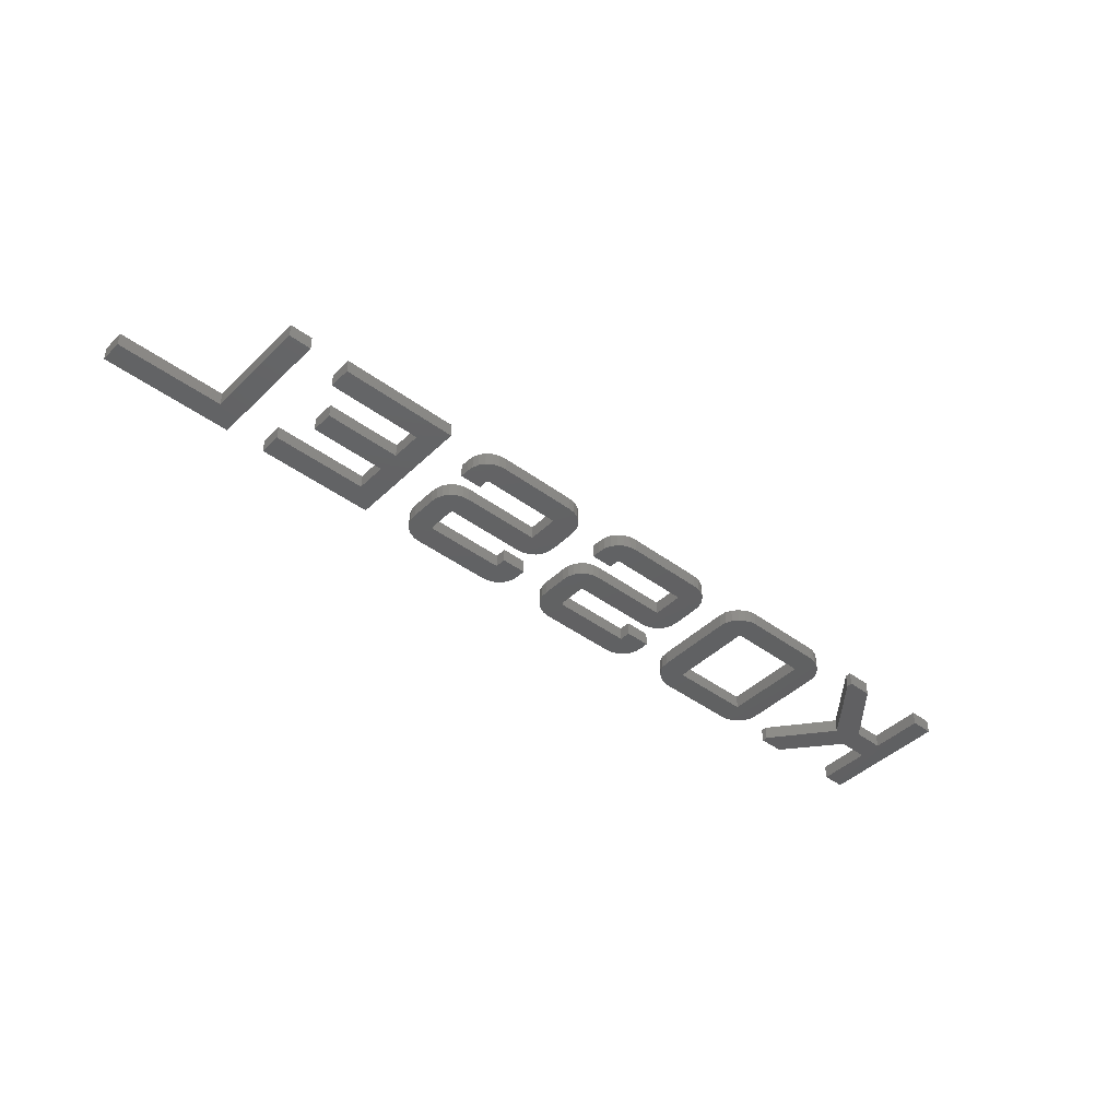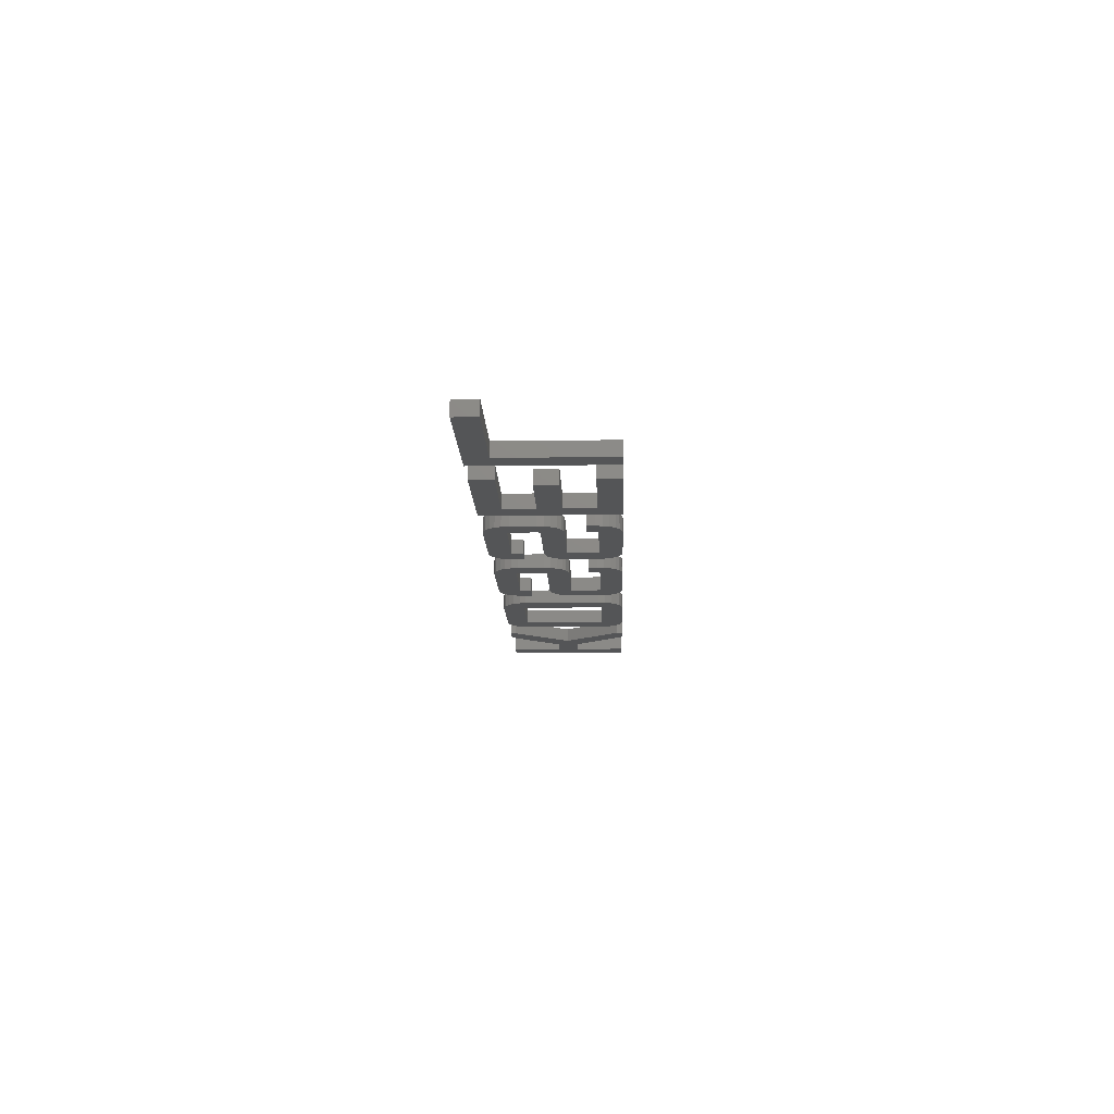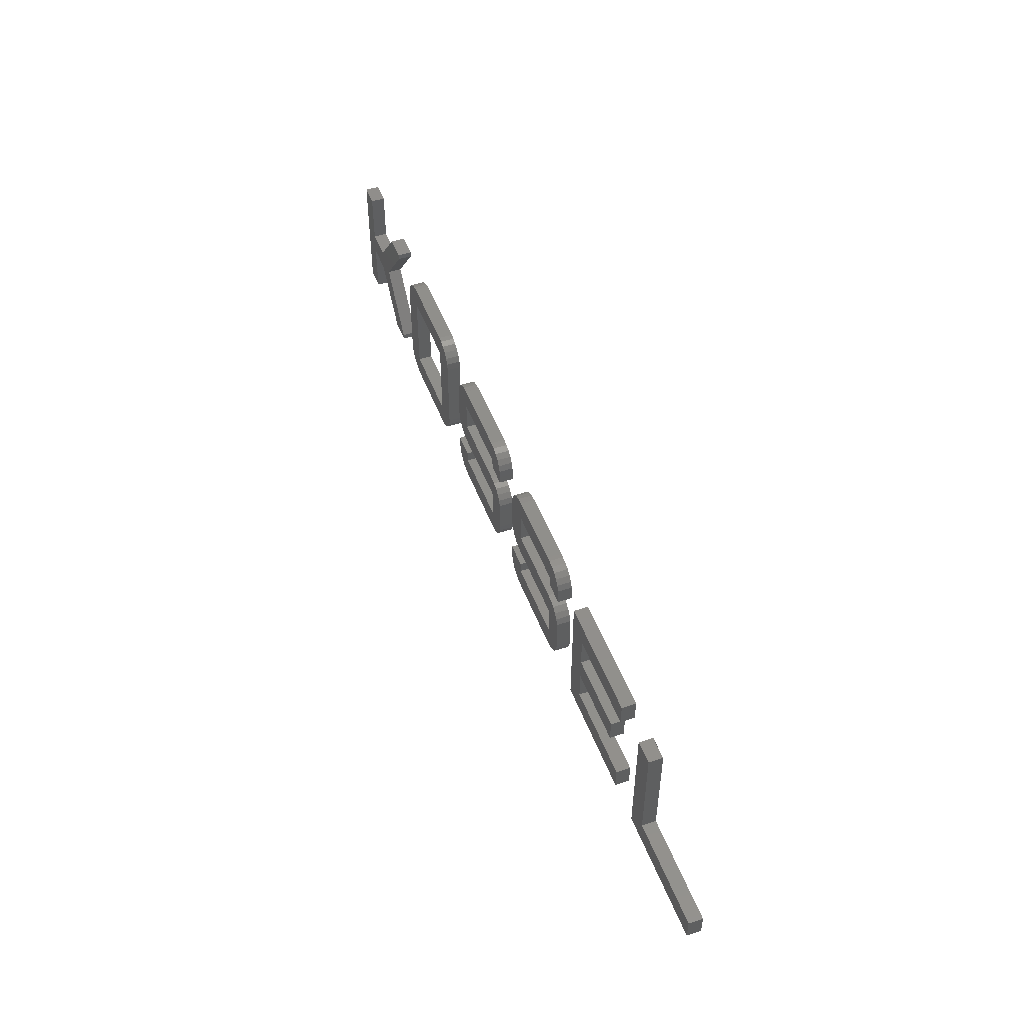
<metadata>
{"format":"stl","ext":"stl","renderer":"f3d","projection":"perspective","resolution":1024,"background":"white","views":[{"elev":-43.1,"azim":138.7,"up":"+Z"},{"elev":-13.5,"azim":91.8,"up":"+Z"},{"elev":49.2,"azim":69.8,"up":"+Y"}]}
</metadata>
<code>
# stl→obj: 374 verts, 728 faces
v -172 0 2.5
v -172 0 -2.5
v -164 0 -2.5
v -164 0 2.5
v -172 46 -2.5
v -164 27 -2.5
v -164 46 -2.5
v -164 19 -2.5
v -153 27 -2.5
v -153 19 -2.5
v -137 0 -2.5
v -128 2 -2.5
v -128 0 -2.5
v -137 46 -2.5
v -128 46 -2.5
v -128 44 -2.5
v -145 23 -2.5
v -172 46 2.5
v -164 27 2.5
v -164 19 2.5
v -164 46 2.5
v -128 2 2.5
v -153 27 2.5
v -128 0 2.5
v -137 0 2.5
v -153 19 2.5
v -128 46 2.5
v -137 46 2.5
v -128 44 2.5
v -145 23 2.5
v -115 9 -2.5
v -115 9 2.5
v -115 37 -2.5
v -115 37 2.5
v -114.7 6.5 2.5
v -114.7 6.5 -2.5
v -114.7 39.5 -2.5
v -113.7 41.67 -2.5
v -112 43.5 -2.5
v -110 44.89 -2.5
v -108 45.72 -2.5
v -106 46 -2.5
v -106 38 -2.5
v -77 46 -2.5
v -77 38 -2.5
v -69.33 41.67 -2.5
v -68.33 39.5 -2.5
v -68 37 -2.5
v -71 43.5 -2.5
v -77 8 -2.5
v -68 9 -2.5
v -68.33 6.5 -2.5
v -69.33 4.333 -2.5
v -71 2.5 -2.5
v -73 1.111 -2.5
v -75 0.278 -2.5
v -77 0 -2.5
v -106 0 -2.5
v -108 0.278 -2.5
v -110 1.111 -2.5
v -112 2.5 -2.5
v -113.7 4.333 -2.5
v -106 8 -2.5
v -75 45.72 -2.5
v -73 44.89 -2.5
v -114.7 39.5 2.5
v -112 2.5 2.5
v -113.7 4.333 2.5
v -110 1.111 2.5
v -108 0.278 2.5
v -106 0 2.5
v -106 8 2.5
v -106 38 2.5
v -77 38 2.5
v -68.33 39.5 2.5
v -77 8 2.5
v -69.33 4.333 2.5
v -68.33 6.5 2.5
v -68 9 2.5
v -68 37 2.5
v -73 44.89 2.5
v -71 43.5 2.5
v -75 45.72 2.5
v -77 46 2.5
v -106 46 2.5
v -108 45.72 2.5
v -110 44.89 2.5
v -112 43.5 2.5
v -113.7 41.67 2.5
v -77 0 2.5
v -69.33 41.67 2.5
v -71 2.5 2.5
v -73 1.111 2.5
v -75 0.278 2.5
v -55 9 -2.5
v -55 9 2.5
v -55 12 -2.5
v -55 12 2.5
v -54.72 6.5 2.5
v -54.72 6.5 -2.5
v -46 12 -2.5
v -46 8 -2.5
v -18 8 -2.5
v -17.44 8.111 -2.5
v -9 9 -2.5
v -46 38 -2.5
v -48.5 45.72 -2.5
v -46 46 -2.5
v -18 19 -2.5
v -46 19 -2.5
v -48.5 19.28 -2.5
v -50.67 20.11 -2.5
v -52.5 21.5 -2.5
v -53.89 23.33 -2.5
v -54.72 25.5 -2.5
v -55 28 -2.5
v -17.44 18.89 -2.5
v -46 27 -2.5
v -55 37 -2.5
v -15.5 26.72 -2.5
v -18 27 -2.5
v -53.89 41.67 -2.5
v -52.5 43.5 -2.5
v -54.72 39.5 -2.5
v -17.11 18.56 -2.5
v -18 38 -2.5
v -18 46 -2.5
v -50.67 44.89 -2.5
v -17 37 -2.5
v -15.5 45.72 -2.5
v -17.44 37.89 -2.5
v -17.11 37.56 -2.5
v -17 34 -2.5
v -17 18 -2.5
v -17.11 8.444 -2.5
v -11.5 24.5 -2.5
v -10.11 22.67 -2.5
v -9.278 20.5 -2.5
v -9 18 -2.5
v -9.278 6.5 -2.5
v -10.11 4.333 -2.5
v -11.5 2.5 -2.5
v -13.33 1.111 -2.5
v -15.5 0.278 -2.5
v -18 0 -2.5
v -46 0 -2.5
v -48.5 0.278 -2.5
v -50.67 1.111 -2.5
v -52.5 2.5 -2.5
v -53.89 4.333 -2.5
v -13.33 44.89 -2.5
v -11.5 43.5 -2.5
v -10.11 41.67 -2.5
v -9.278 39.5 -2.5
v -9 37 -2.5
v -9 34 -2.5
v -13.33 25.89 -2.5
v -17 9 -2.5
v -46 12 2.5
v -52.5 2.5 2.5
v -53.89 4.333 2.5
v -50.67 1.111 2.5
v -48.5 0.278 2.5
v -46 0 2.5
v -46 8 2.5
v -18 8 2.5
v -10.11 4.333 2.5
v -9.278 6.5 2.5
v -15.5 0.278 2.5
v -13.33 1.111 2.5
v -18 19 2.5
v -17.44 18.89 2.5
v -9.278 20.5 2.5
v -17 37 2.5
v -9 34 2.5
v -17.11 37.56 2.5
v -17 18 2.5
v -9 9 2.5
v -9 18 2.5
v -17 9 2.5
v -18 0 2.5
v -46 19 2.5
v -15.5 26.72 2.5
v -18 27 2.5
v -50.67 20.11 2.5
v -48.5 19.28 2.5
v -46 27 2.5
v -9.278 39.5 2.5
v -46 38 2.5
v -18 38 2.5
v -17 34 2.5
v -9 37 2.5
v -17.44 37.89 2.5
v -55 28 2.5
v -54.72 25.5 2.5
v -54.72 39.5 2.5
v -10.11 41.67 2.5
v -11.5 43.5 2.5
v -13.33 44.89 2.5
v -15.5 45.72 2.5
v -18 46 2.5
v -46 46 2.5
v -13.33 25.89 2.5
v -52.5 21.5 2.5
v -53.89 23.33 2.5
v -48.5 45.72 2.5
v -50.67 44.89 2.5
v -52.5 43.5 2.5
v -53.89 41.67 2.5
v -55 37 2.5
v -10.11 22.67 2.5
v -17.11 18.56 2.5
v -17.11 8.444 2.5
v -17.44 8.111 2.5
v -11.5 2.5 2.5
v -11.5 24.5 2.5
v 4 9 -2.5
v 4 9 2.5
v 4 12 -2.5
v 4 12 2.5
v 4.278 6.5 2.5
v 4.278 6.5 -2.5
v 13 12 -2.5
v 13 8 -2.5
v 41 8 -2.5
v 41.56 8.111 -2.5
v 50 9 -2.5
v 13 38 -2.5
v 10.5 45.72 -2.5
v 13 46 -2.5
v 41 19 -2.5
v 13 19 -2.5
v 10.5 19.28 -2.5
v 8.333 20.11 -2.5
v 6.5 21.5 -2.5
v 5.111 23.33 -2.5
v 4.278 25.5 -2.5
v 4 28 -2.5
v 41.56 18.89 -2.5
v 13 27 -2.5
v 4 37 -2.5
v 43.5 26.72 -2.5
v 41 27 -2.5
v 5.111 41.67 -2.5
v 6.5 43.5 -2.5
v 4.278 39.5 -2.5
v 41.89 18.56 -2.5
v 41 38 -2.5
v 41 46 -2.5
v 8.333 44.89 -2.5
v 42 37 -2.5
v 43.5 45.72 -2.5
v 41.56 37.89 -2.5
v 41.89 37.56 -2.5
v 42 34 -2.5
v 42 18 -2.5
v 41.89 8.444 -2.5
v 47.5 24.5 -2.5
v 48.89 22.67 -2.5
v 49.72 20.5 -2.5
v 50 18 -2.5
v 49.72 6.5 -2.5
v 48.89 4.333 -2.5
v 47.5 2.5 -2.5
v 45.67 1.111 -2.5
v 43.5 0.278 -2.5
v 41 0 -2.5
v 13 0 -2.5
v 10.5 0.278 -2.5
v 8.333 1.111 -2.5
v 6.5 2.5 -2.5
v 5.111 4.333 -2.5
v 45.67 44.89 -2.5
v 47.5 43.5 -2.5
v 48.89 41.67 -2.5
v 49.72 39.5 -2.5
v 50 37 -2.5
v 50 34 -2.5
v 45.67 25.89 -2.5
v 42 9 -2.5
v 13 12 2.5
v 6.5 2.5 2.5
v 5.111 4.333 2.5
v 8.333 1.111 2.5
v 10.5 0.278 2.5
v 13 0 2.5
v 13 8 2.5
v 41 8 2.5
v 48.89 4.333 2.5
v 49.72 6.5 2.5
v 43.5 0.278 2.5
v 45.67 1.111 2.5
v 41 19 2.5
v 41.56 18.89 2.5
v 49.72 20.5 2.5
v 42 37 2.5
v 50 34 2.5
v 41.89 37.56 2.5
v 42 18 2.5
v 50 9 2.5
v 50 18 2.5
v 42 9 2.5
v 41 0 2.5
v 13 19 2.5
v 43.5 26.72 2.5
v 41 27 2.5
v 8.333 20.11 2.5
v 10.5 19.28 2.5
v 13 27 2.5
v 49.72 39.5 2.5
v 13 38 2.5
v 41 38 2.5
v 42 34 2.5
v 50 37 2.5
v 41.56 37.89 2.5
v 4 28 2.5
v 4.278 25.5 2.5
v 4.278 39.5 2.5
v 48.89 41.67 2.5
v 47.5 43.5 2.5
v 45.67 44.89 2.5
v 43.5 45.72 2.5
v 41 46 2.5
v 13 46 2.5
v 45.67 25.89 2.5
v 6.5 21.5 2.5
v 5.111 23.33 2.5
v 10.5 45.72 2.5
v 8.333 44.89 2.5
v 6.5 43.5 2.5
v 5.111 41.67 2.5
v 4 37 2.5
v 48.89 22.67 2.5
v 41.89 18.56 2.5
v 41.89 8.444 2.5
v 41.56 8.111 2.5
v 47.5 2.5 2.5
v 47.5 24.5 2.5
v 64 0 2.5
v 64 0 -2.5
v 106 0 -2.5
v 106 0 2.5
v 106 38 -2.5
v 64 46 -2.5
v 106 46 -2.5
v 72 38 -2.5
v 99 27 -2.5
v 99 19 -2.5
v 72 27 -2.5
v 106 8 -2.5
v 72 8 -2.5
v 72 19 -2.5
v 64 46 2.5
v 72 8 2.5
v 72 19 2.5
v 99 19 2.5
v 72 27 2.5
v 72 38 2.5
v 106 38 2.5
v 106 46 2.5
v 99 27 2.5
v 106 8 2.5
v 120 0 2.5
v 120 0 -2.5
v 166 0 -2.5
v 166 0 2.5
v 166 8 -2.5
v 128 8 -2.5
v 120 46 -2.5
v 128 46 -2.5
v 120 46 2.5
v 128 8 2.5
v 128 46 2.5
v 166 8 2.5
f 1 2 3
f 4 1 3
f 2 5 3
f 6 5 7
f 3 5 8
f 8 9 10
f 11 12 13
f 9 14 10
f 6 9 8
f 6 8 5
f 10 14 15
f 10 15 16
f 10 16 17
f 10 17 12
f 10 12 11
f 2 1 5
f 5 1 18
f 18 1 4
f 19 18 20
f 20 18 4
f 19 21 18
f 22 23 24
f 23 25 24
f 23 26 25
f 27 28 29
f 30 23 22
f 26 19 20
f 23 19 26
f 28 30 29
f 28 23 30
f 4 3 8
f 20 4 8
f 20 8 10
f 26 20 10
f 10 11 26
f 26 11 25
f 25 11 13
f 24 25 13
f 24 13 12
f 22 24 12
f 12 17 30
f 22 12 30
f 30 17 16
f 29 30 16
f 29 16 15
f 27 29 15
f 14 28 15
f 15 28 27
f 9 23 14
f 14 23 28
f 6 19 9
f 9 19 23
f 19 6 7
f 21 19 7
f 5 18 7
f 7 18 21
f 31 32 33
f 33 32 34
f 35 32 36
f 36 32 31
f 31 33 36
f 36 33 37
f 36 37 38
f 36 38 39
f 36 39 40
f 36 40 41
f 36 41 42
f 43 42 44
f 45 46 47
f 45 47 48
f 45 49 46
f 50 51 52
f 36 52 53
f 36 53 54
f 36 54 55
f 36 55 56
f 36 56 57
f 36 57 58
f 36 58 59
f 36 59 60
f 36 60 61
f 36 61 62
f 36 42 43
f 63 36 43
f 50 36 63
f 45 51 50
f 45 48 51
f 36 50 52
f 43 44 64
f 43 64 65
f 43 65 49
f 43 49 45
f 66 37 34
f 34 37 33
f 34 32 35
f 67 34 68
f 68 34 35
f 69 34 67
f 70 34 69
f 71 34 70
f 72 34 71
f 73 74 75
f 74 76 77
f 74 77 78
f 74 79 80
f 81 34 82
f 83 34 81
f 84 34 83
f 85 34 84
f 86 34 85
f 87 34 86
f 88 34 87
f 89 34 88
f 66 34 89
f 90 72 71
f 73 75 91
f 82 73 91
f 82 34 73
f 75 74 80
f 74 78 79
f 77 76 92
f 76 93 92
f 76 94 93
f 76 90 94
f 76 72 90
f 72 73 34
f 68 35 62
f 62 35 36
f 67 68 61
f 61 68 62
f 60 69 67
f 61 60 67
f 59 70 69
f 60 59 69
f 58 71 70
f 59 58 70
f 71 58 57
f 90 71 57
f 56 94 90
f 57 56 90
f 55 93 94
f 56 55 94
f 54 92 93
f 55 54 93
f 53 77 92
f 54 53 92
f 52 78 77
f 53 52 77
f 51 79 78
f 52 51 78
f 79 51 48
f 80 79 48
f 75 80 48
f 47 75 48
f 91 75 47
f 46 91 47
f 82 91 46
f 49 82 46
f 82 49 81
f 81 49 65
f 81 65 83
f 83 65 64
f 83 64 84
f 84 64 44
f 42 85 44
f 44 85 84
f 85 42 86
f 86 42 41
f 86 41 87
f 87 41 40
f 87 40 88
f 88 40 39
f 88 39 89
f 89 39 38
f 89 38 66
f 66 38 37
f 45 74 73
f 43 45 73
f 43 73 72
f 63 43 72
f 74 45 76
f 76 45 50
f 76 50 72
f 72 50 63
f 95 96 97
f 97 96 98
f 99 96 100
f 100 96 95
f 95 97 100
f 100 97 101
f 100 101 102
f 100 102 103
f 104 105 103
f 106 107 108
f 109 110 111
f 109 111 112
f 109 112 113
f 109 113 114
f 109 114 115
f 109 115 116
f 109 116 117
f 118 116 119
f 120 117 121
f 106 122 123
f 118 124 122
f 118 122 106
f 120 125 117
f 126 108 127
f 106 128 107
f 129 127 130
f 126 127 131
f 131 127 132
f 132 127 129
f 133 129 130
f 106 108 126
f 106 123 128
f 118 119 124
f 117 116 118
f 121 117 118
f 120 134 125
f 135 136 137
f 135 137 138
f 135 138 139
f 135 139 105
f 135 105 104
f 103 105 140
f 103 140 100
f 100 140 141
f 100 141 142
f 100 142 143
f 100 143 144
f 100 144 145
f 100 145 146
f 100 146 147
f 100 147 148
f 100 148 149
f 100 149 150
f 133 130 151
f 133 151 152
f 133 152 153
f 133 153 154
f 133 154 155
f 133 155 156
f 157 135 158
f 157 158 120
f 120 158 134
f 136 135 157
f 97 98 101
f 101 98 159
f 98 96 99
f 160 98 161
f 161 98 99
f 162 98 160
f 163 98 162
f 164 98 163
f 165 98 164
f 165 159 98
f 166 167 168
f 166 169 170
f 171 172 173
f 174 175 176
f 177 178 179
f 177 180 178
f 166 181 169
f 182 183 184
f 185 186 187
f 188 189 190
f 191 175 174
f 192 190 193
f 175 193 176
f 194 195 196
f 192 193 175
f 188 190 192
f 197 189 188
f 198 189 197
f 199 189 198
f 200 189 199
f 201 189 200
f 202 189 201
f 182 203 183
f 204 189 202
f 204 185 189
f 205 206 207
f 205 204 206
f 195 208 209
f 210 194 196
f 196 195 209
f 208 205 207
f 206 204 202
f 189 185 187
f 187 186 184
f 186 182 184
f 211 171 173
f 173 172 179
f 172 212 179
f 212 177 179
f 178 180 168
f 180 213 168
f 213 214 168
f 214 166 168
f 181 165 164
f 166 215 167
f 166 170 215
f 195 205 208
f 182 216 203
f 182 211 216
f 182 171 211
f 166 165 181
f 161 99 150
f 150 99 100
f 160 161 149
f 149 161 150
f 148 162 160
f 149 148 160
f 147 163 162
f 148 147 162
f 146 164 163
f 147 146 163
f 164 146 145
f 181 164 145
f 144 169 181
f 145 144 181
f 143 170 169
f 144 143 169
f 142 215 170
f 143 142 170
f 141 167 215
f 142 141 215
f 140 168 167
f 141 140 167
f 105 178 168
f 140 105 168
f 178 105 139
f 179 178 139
f 173 179 139
f 138 173 139
f 211 173 138
f 137 211 138
f 216 211 137
f 136 216 137
f 216 136 203
f 203 136 157
f 203 157 183
f 183 157 120
f 183 120 184
f 184 120 121
f 118 187 121
f 121 187 184
f 187 118 106
f 189 187 106
f 189 106 126
f 190 189 126
f 190 126 131
f 193 190 131
f 193 131 132
f 176 193 132
f 132 129 176
f 176 129 174
f 133 191 129
f 129 191 174
f 191 133 156
f 175 191 156
f 175 156 155
f 192 175 155
f 188 192 155
f 154 188 155
f 197 188 154
f 153 197 154
f 198 197 153
f 152 198 153
f 198 152 199
f 199 152 151
f 199 151 200
f 200 151 130
f 200 130 201
f 201 130 127
f 108 202 127
f 127 202 201
f 202 108 206
f 206 108 107
f 206 107 207
f 207 107 128
f 207 128 208
f 208 128 123
f 208 123 209
f 209 123 122
f 209 122 196
f 196 122 124
f 196 124 210
f 210 124 119
f 116 194 119
f 119 194 210
f 195 194 115
f 115 194 116
f 205 195 114
f 114 195 115
f 204 205 113
f 113 205 114
f 112 185 204
f 113 112 204
f 111 186 185
f 112 111 185
f 110 182 186
f 111 110 186
f 182 110 109
f 171 182 109
f 171 109 117
f 172 171 117
f 117 125 172
f 172 125 212
f 125 134 212
f 212 134 177
f 158 180 134
f 134 180 177
f 135 213 158
f 158 213 180
f 104 214 135
f 135 214 213
f 103 166 104
f 104 166 214
f 102 165 103
f 103 165 166
f 165 102 101
f 159 165 101
f 217 218 219
f 219 218 220
f 221 218 222
f 222 218 217
f 217 219 222
f 222 219 223
f 222 223 224
f 222 224 225
f 226 227 225
f 228 229 230
f 231 232 233
f 231 233 234
f 231 234 235
f 231 235 236
f 231 236 237
f 231 237 238
f 231 238 239
f 240 238 241
f 242 239 243
f 228 244 245
f 240 246 244
f 240 244 228
f 242 247 239
f 248 230 249
f 228 250 229
f 251 249 252
f 248 249 253
f 253 249 254
f 254 249 251
f 255 251 252
f 228 230 248
f 228 245 250
f 240 241 246
f 239 238 240
f 243 239 240
f 242 256 247
f 257 258 259
f 257 259 260
f 257 260 261
f 257 261 227
f 257 227 226
f 225 227 262
f 225 262 222
f 222 262 263
f 222 263 264
f 222 264 265
f 222 265 266
f 222 266 267
f 222 267 268
f 222 268 269
f 222 269 270
f 222 270 271
f 222 271 272
f 255 252 273
f 255 273 274
f 255 274 275
f 255 275 276
f 255 276 277
f 255 277 278
f 279 257 280
f 279 280 242
f 242 280 256
f 258 257 279
f 219 220 223
f 223 220 281
f 220 218 221
f 282 220 283
f 283 220 221
f 284 220 282
f 285 220 284
f 286 220 285
f 287 220 286
f 287 281 220
f 288 289 290
f 288 291 292
f 293 294 295
f 296 297 298
f 299 300 301
f 299 302 300
f 288 303 291
f 304 305 306
f 307 308 309
f 310 311 312
f 313 297 296
f 314 312 315
f 297 315 298
f 316 317 318
f 314 315 297
f 310 312 314
f 319 311 310
f 320 311 319
f 321 311 320
f 322 311 321
f 323 311 322
f 324 311 323
f 304 325 305
f 326 311 324
f 326 307 311
f 327 328 329
f 327 326 328
f 317 330 331
f 332 316 318
f 318 317 331
f 330 327 329
f 328 326 324
f 311 307 309
f 309 308 306
f 308 304 306
f 333 293 295
f 295 294 301
f 294 334 301
f 334 299 301
f 300 302 290
f 302 335 290
f 335 336 290
f 336 288 290
f 303 287 286
f 288 337 289
f 288 292 337
f 317 327 330
f 304 338 325
f 304 333 338
f 304 293 333
f 288 287 303
f 283 221 272
f 272 221 222
f 282 283 271
f 271 283 272
f 270 284 282
f 271 270 282
f 269 285 284
f 270 269 284
f 268 286 285
f 269 268 285
f 286 268 267
f 303 286 267
f 266 291 303
f 267 266 303
f 265 292 291
f 266 265 291
f 264 337 292
f 265 264 292
f 263 289 337
f 264 263 337
f 262 290 289
f 263 262 289
f 227 300 290
f 262 227 290
f 300 227 261
f 301 300 261
f 295 301 261
f 260 295 261
f 333 295 260
f 259 333 260
f 338 333 259
f 258 338 259
f 338 258 325
f 325 258 279
f 325 279 305
f 305 279 242
f 305 242 306
f 306 242 243
f 240 309 243
f 243 309 306
f 309 240 228
f 311 309 228
f 311 228 248
f 312 311 248
f 312 248 253
f 315 312 253
f 315 253 254
f 298 315 254
f 254 251 298
f 298 251 296
f 255 313 251
f 251 313 296
f 313 255 278
f 297 313 278
f 297 278 277
f 314 297 277
f 310 314 277
f 276 310 277
f 319 310 276
f 275 319 276
f 320 319 275
f 274 320 275
f 320 274 321
f 321 274 273
f 321 273 322
f 322 273 252
f 322 252 323
f 323 252 249
f 230 324 249
f 249 324 323
f 324 230 328
f 328 230 229
f 328 229 329
f 329 229 250
f 329 250 330
f 330 250 245
f 330 245 331
f 331 245 244
f 331 244 318
f 318 244 246
f 318 246 332
f 332 246 241
f 238 316 241
f 241 316 332
f 317 316 237
f 237 316 238
f 327 317 236
f 236 317 237
f 326 327 235
f 235 327 236
f 234 307 326
f 235 234 326
f 233 308 307
f 234 233 307
f 232 304 308
f 233 232 308
f 304 232 231
f 293 304 231
f 293 231 239
f 294 293 239
f 239 247 294
f 294 247 334
f 247 256 334
f 334 256 299
f 280 302 256
f 256 302 299
f 257 335 280
f 280 335 302
f 226 336 257
f 257 336 335
f 225 288 226
f 226 288 336
f 224 287 225
f 225 287 288
f 287 224 223
f 281 287 223
f 339 340 341
f 342 339 341
f 343 344 345
f 346 344 343
f 347 348 349
f 340 344 349
f 350 341 351
f 352 349 348
f 340 349 352
f 340 352 351
f 340 351 341
f 349 344 346
f 340 339 344
f 344 339 353
f 354 339 342
f 355 356 357
f 353 339 354
f 358 359 353
f 353 354 355
f 353 355 357
f 360 353 359
f 357 358 353
f 361 357 356
f 362 354 342
f 342 341 350
f 362 342 350
f 351 354 350
f 350 354 362
f 354 351 352
f 355 354 352
f 355 352 348
f 356 355 348
f 356 348 347
f 361 356 347
f 349 357 347
f 347 357 361
f 357 349 346
f 358 357 346
f 358 346 343
f 359 358 343
f 359 343 345
f 360 359 345
f 344 353 345
f 345 353 360
f 363 364 365
f 366 363 365
f 367 365 368
f 364 369 368
f 364 368 365
f 368 369 370
f 364 363 369
f 369 363 371
f 372 363 366
f 372 373 371
f 371 363 372
f 374 372 366
f 366 365 367
f 374 366 367
f 368 372 367
f 367 372 374
f 372 368 370
f 373 372 370
f 369 371 370
f 370 371 373

</code>
